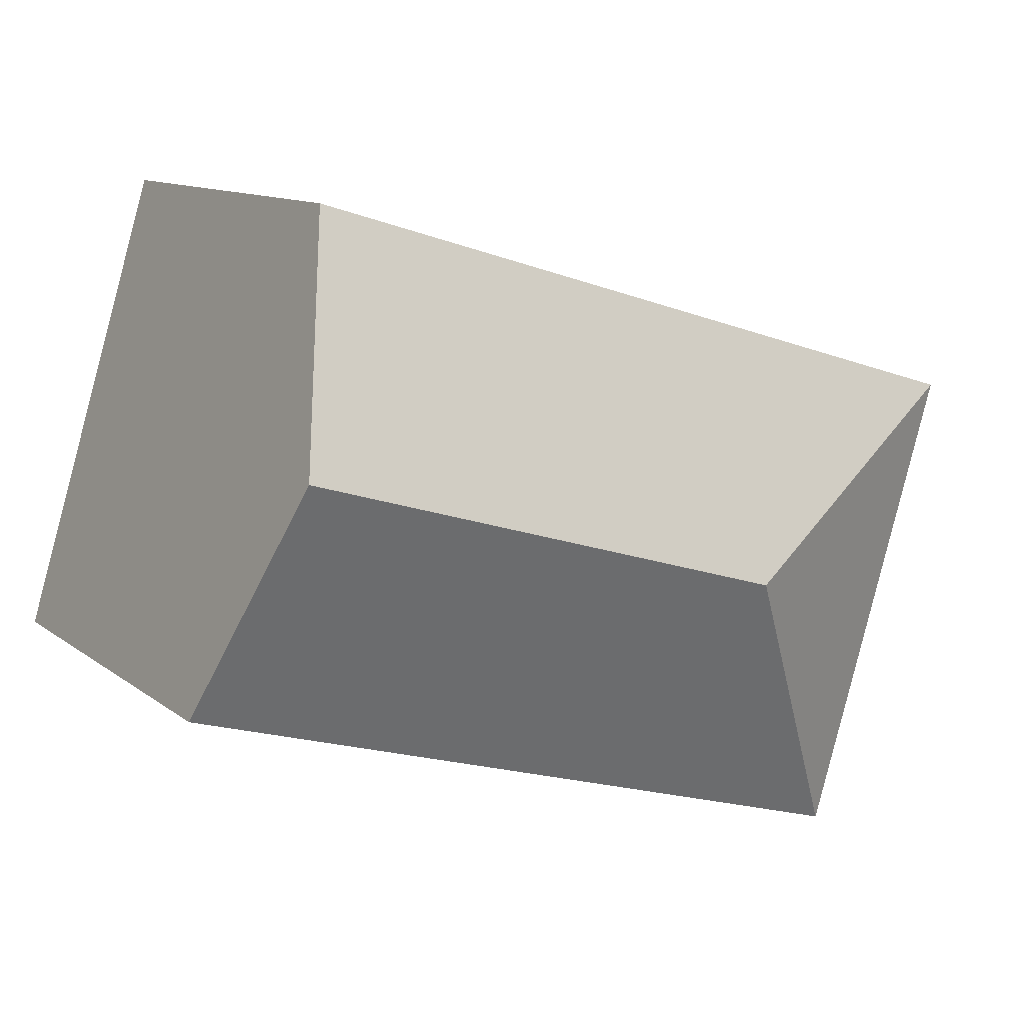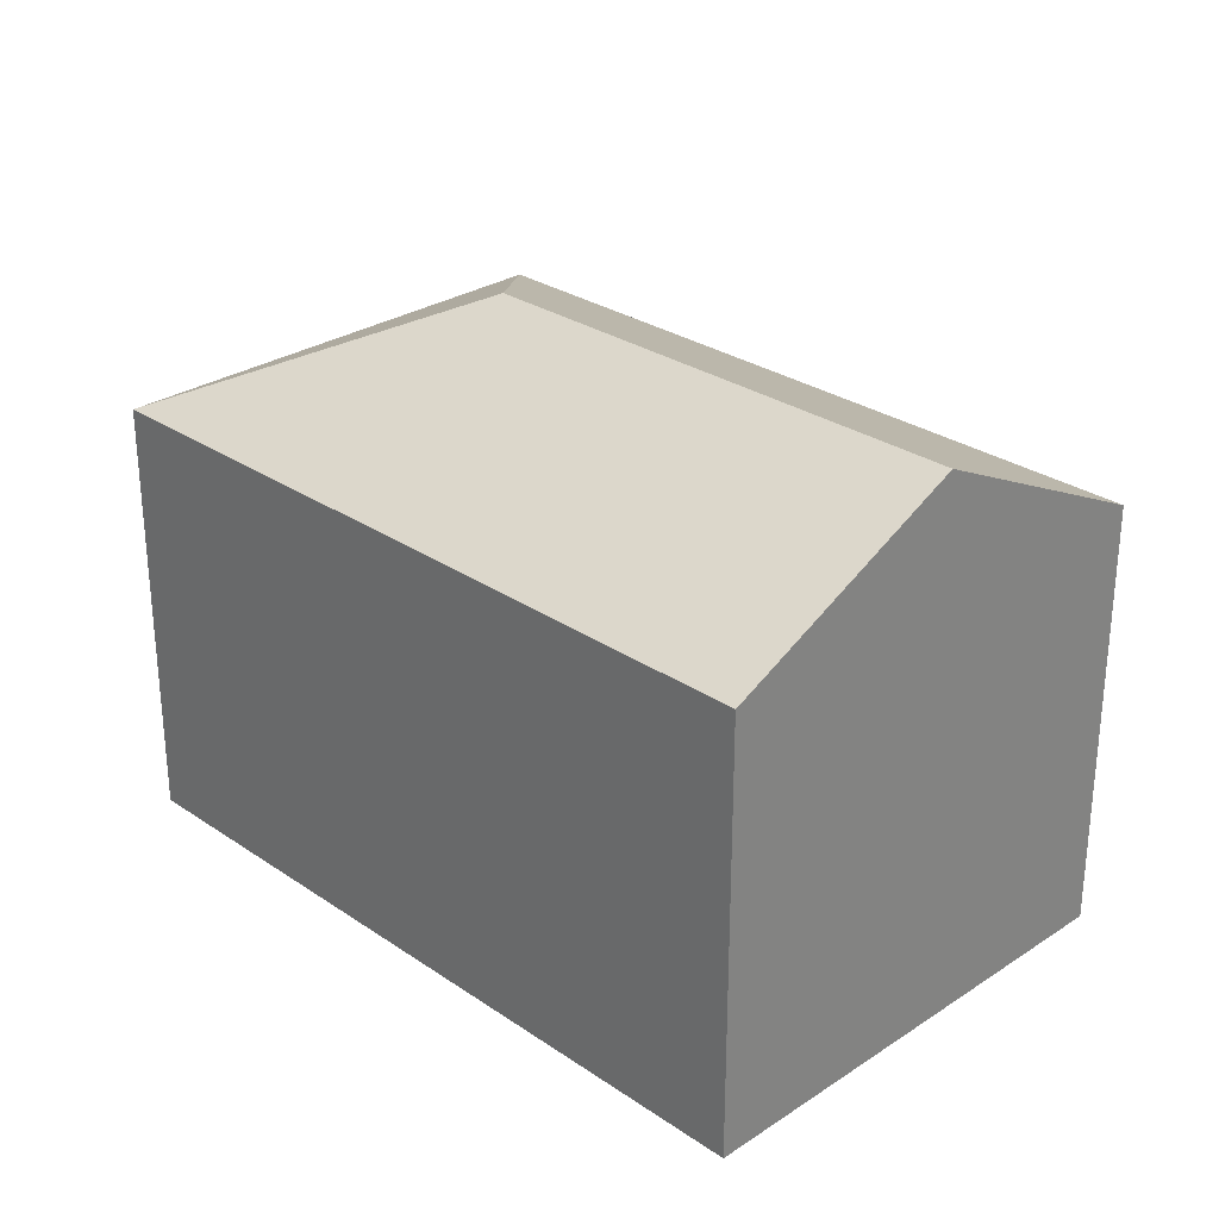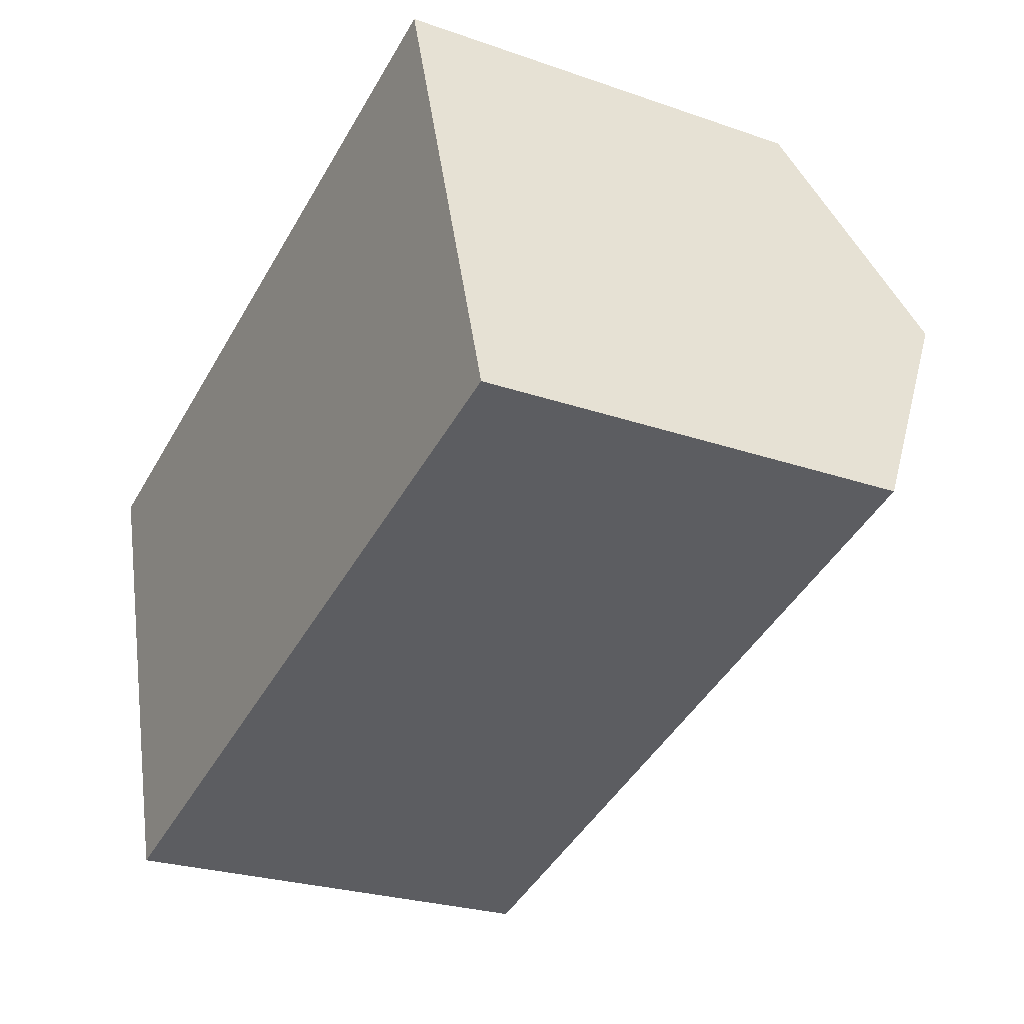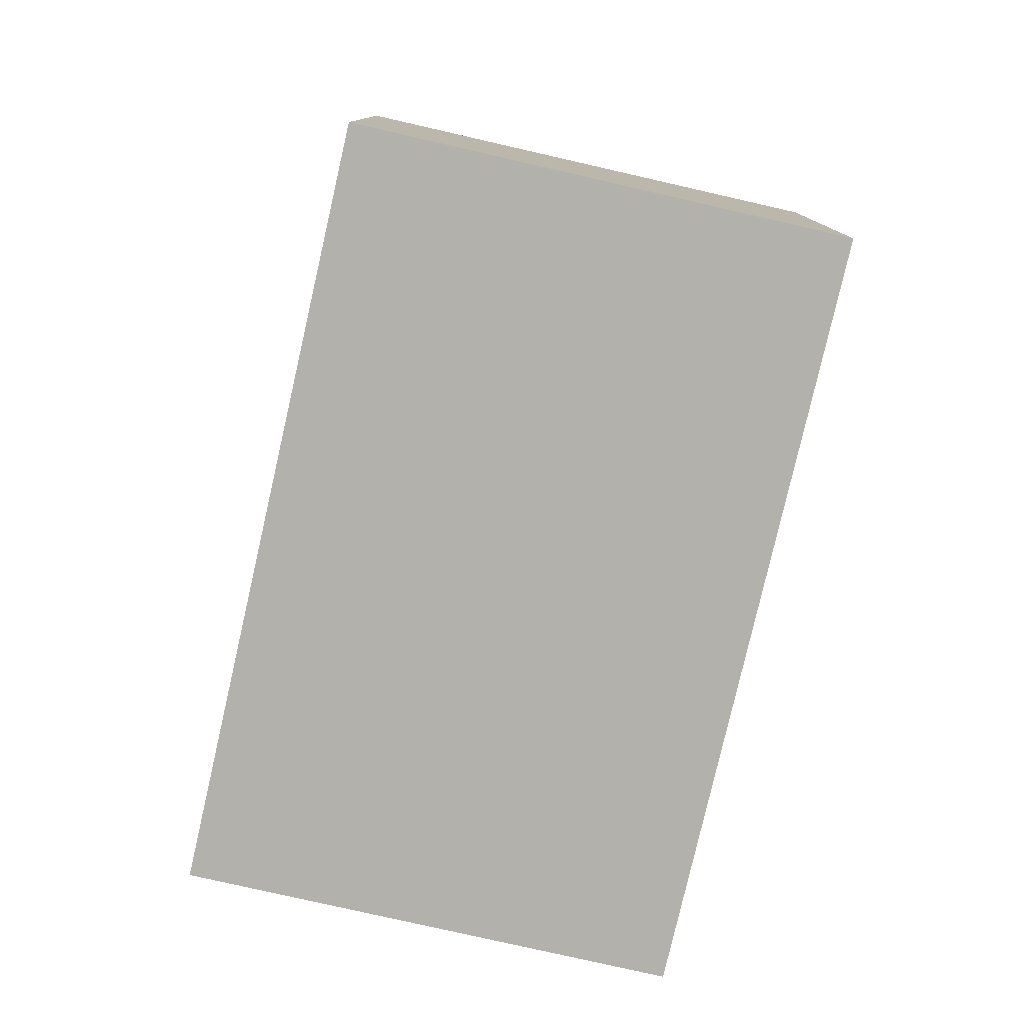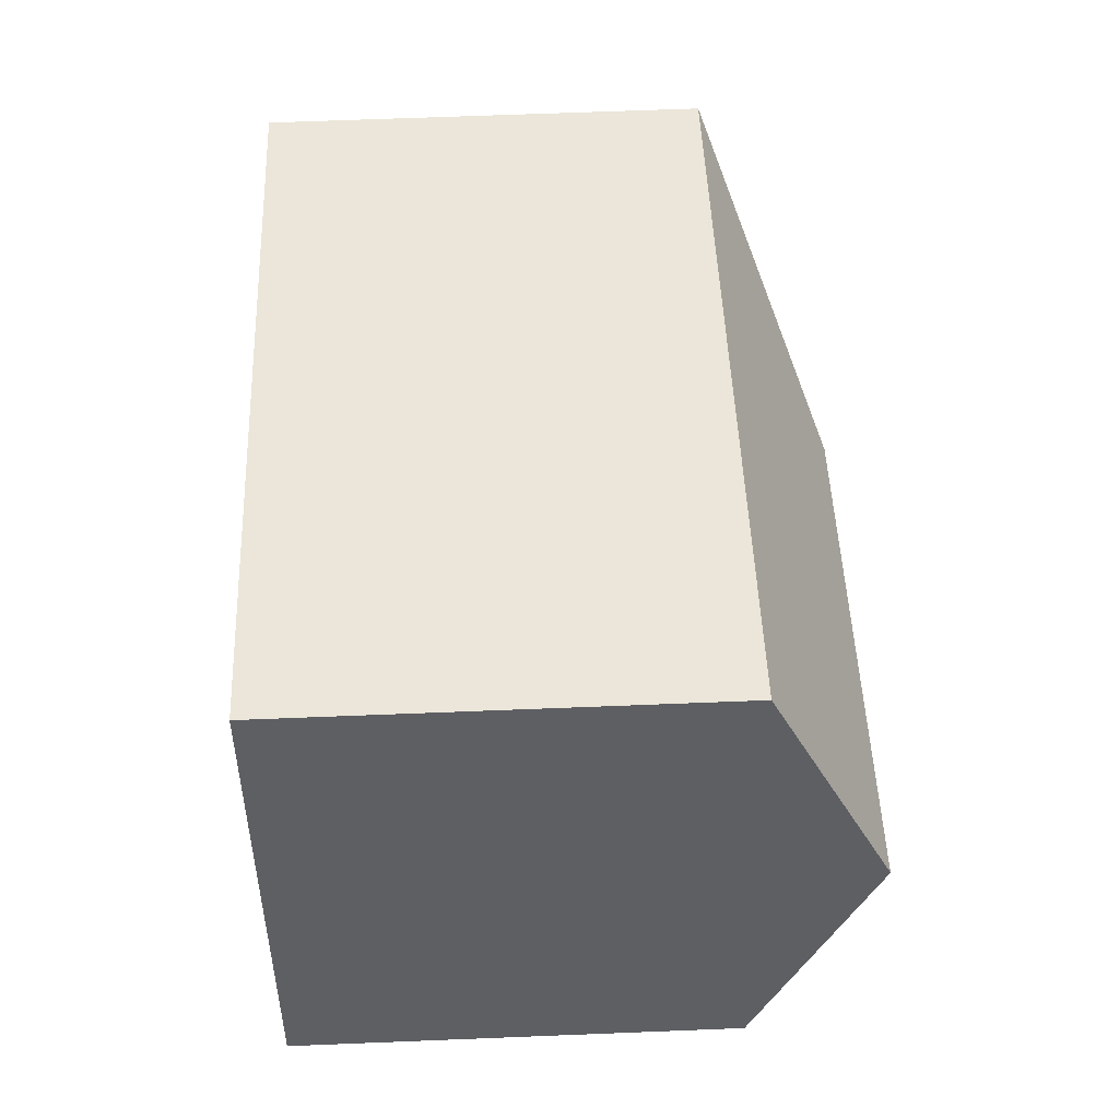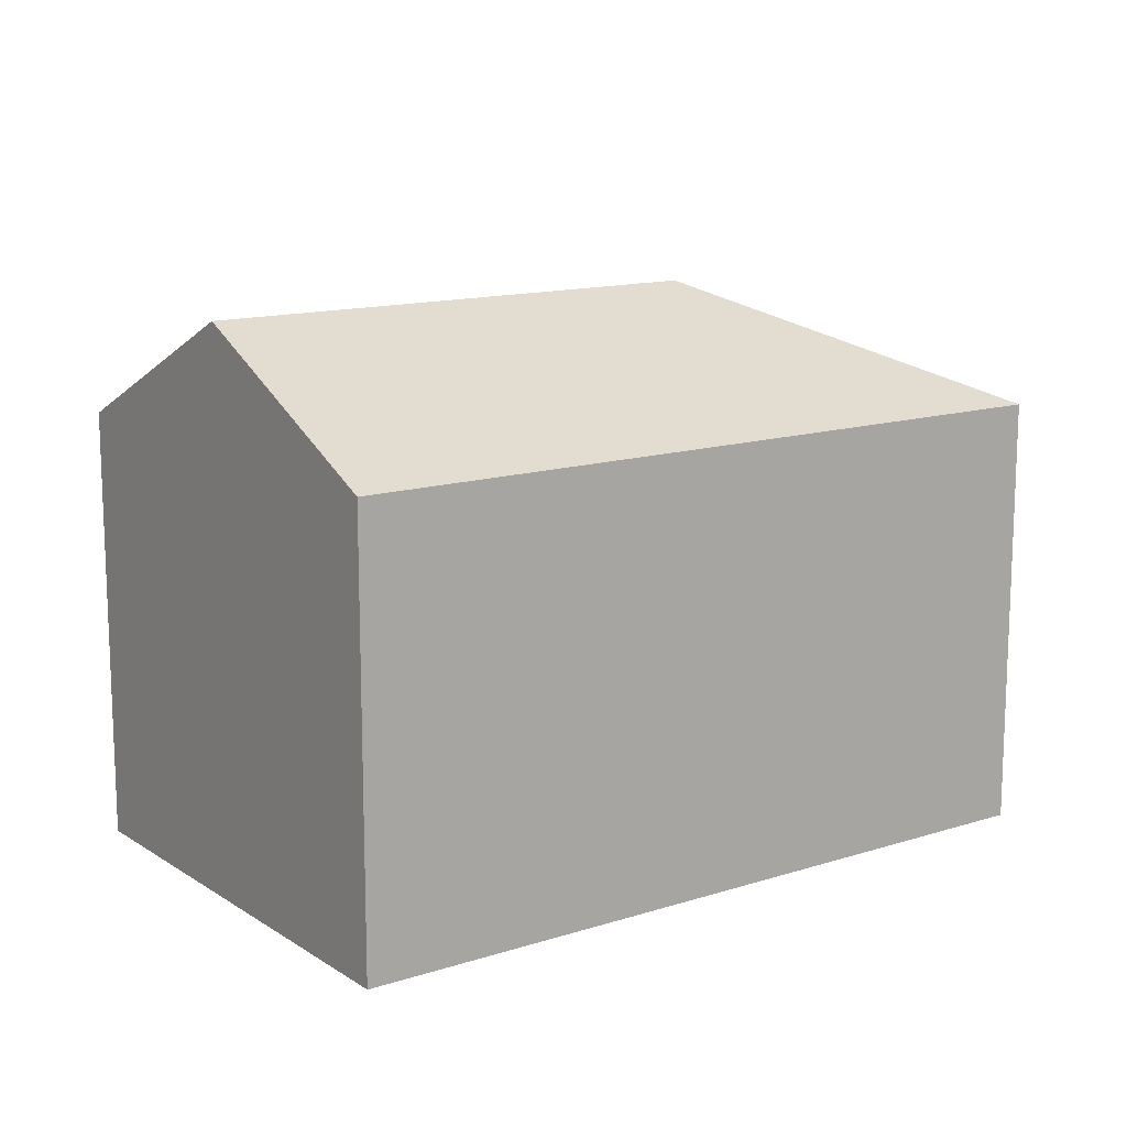
<metadata>
{"format":"obj","ext":"obj","renderer":"f3d","projection":"perspective","resolution":1024,"background":"white","views":[{"elev":11.6,"azim":149.5,"up":"+Z"},{"elev":28.6,"azim":28.6,"up":"+Y"},{"elev":-25.4,"azim":60.8,"up":"+Z"},{"elev":-78.9,"azim":-119.7,"up":"+Y"},{"elev":64.5,"azim":87.7,"up":"+Z"},{"elev":13.5,"azim":127.5,"up":"+Y"}]}
</metadata>
<code>
v  22.28 3.866e-16 -6.313
v  0 0 0
v  3.621 7.315e-16 -11.95
v  20.47 2.08e-17 -0.3397
v  18.66 -3.449e-16 5.633
v  20.47 13.95 -0.3402
v  3.622 10.98 -11.95
v  7.786 13.95 -4.17
v  22.28 10.98 -6.313
v  18.66 10.98 5.633
v  0.000234 10.98 -0.0003469
g defaultobject
f 1 2 3
f 2 1 4
f 2 4 5
f 6 7 8
f 7 6 9
f 10 8 11
f 8 10 6
f 7 11 8
f 7 1 3
f 1 7 9
f 5 11 2
f 11 5 10
f 9 4 1
f 4 9 5
f 5 9 10
f 10 9 6
f 11 3 2
f 3 11 7

</code>
